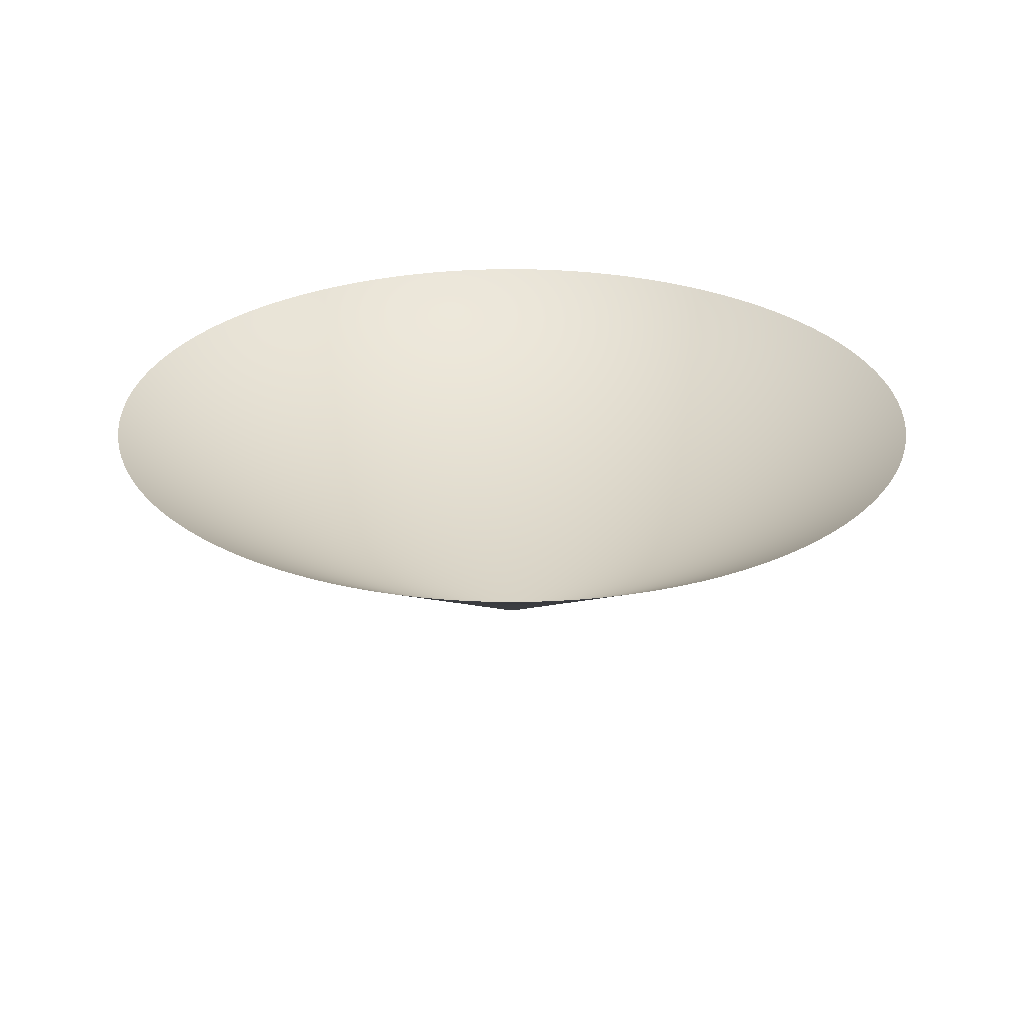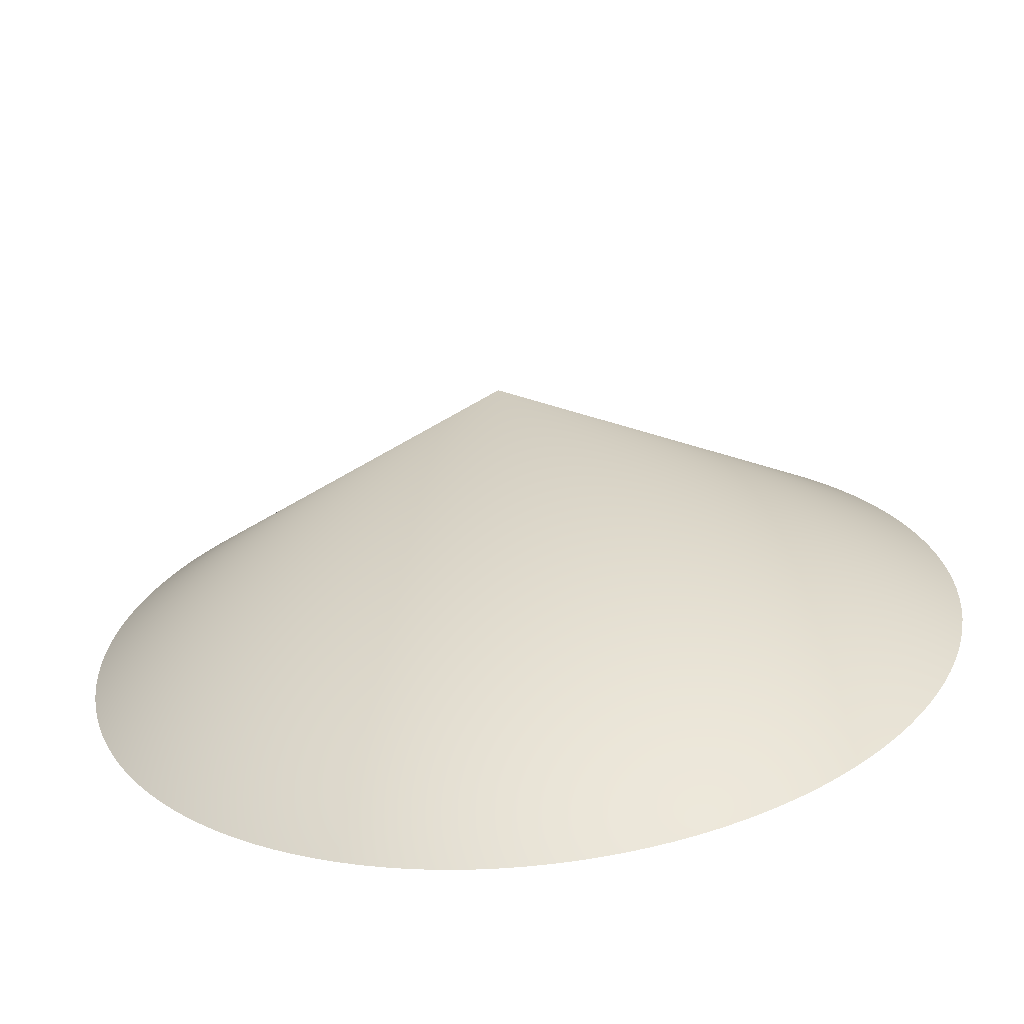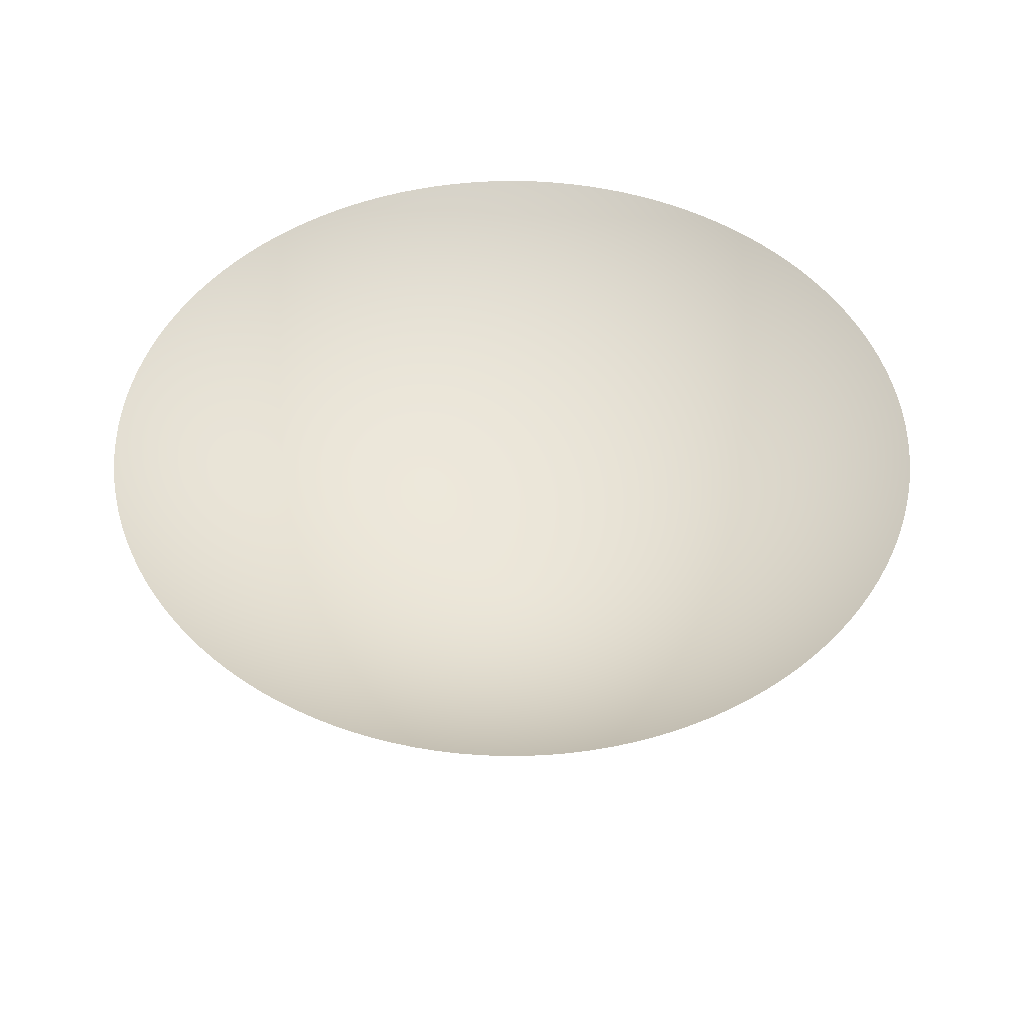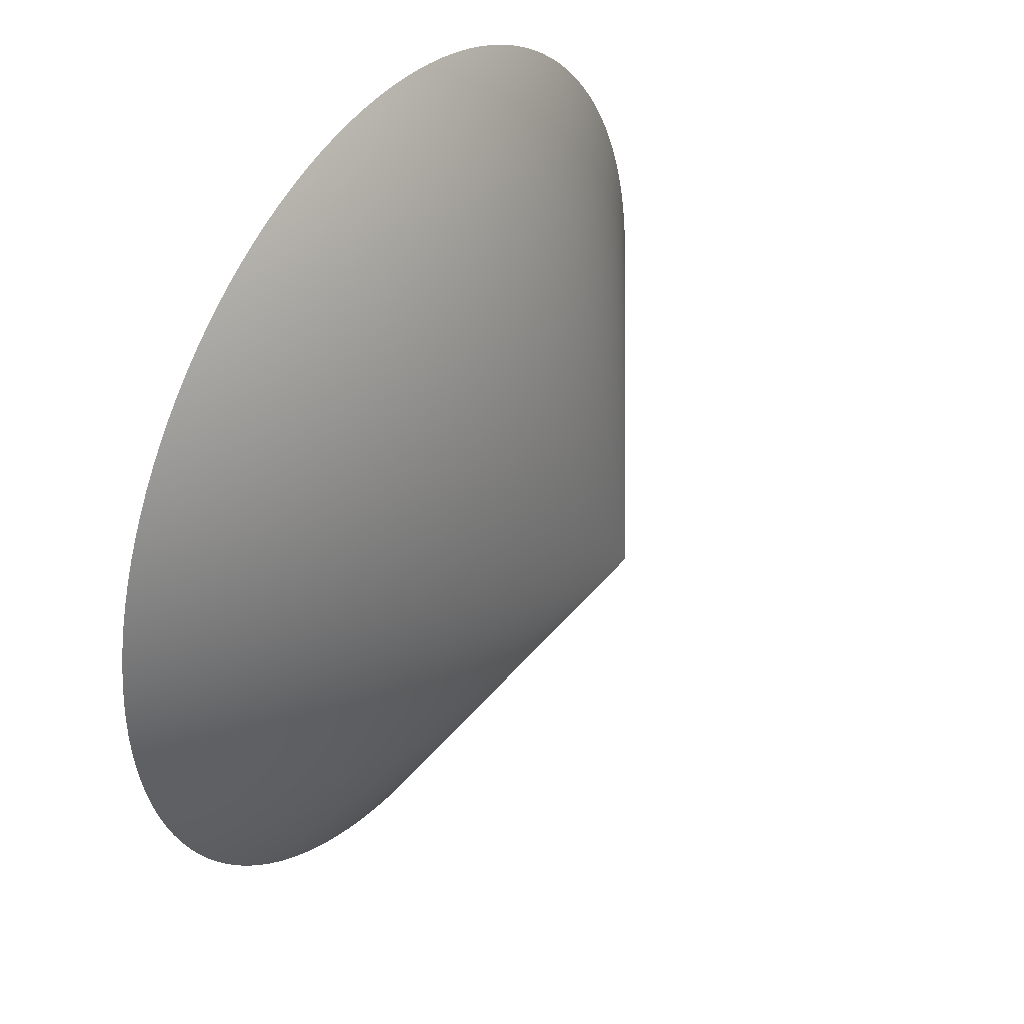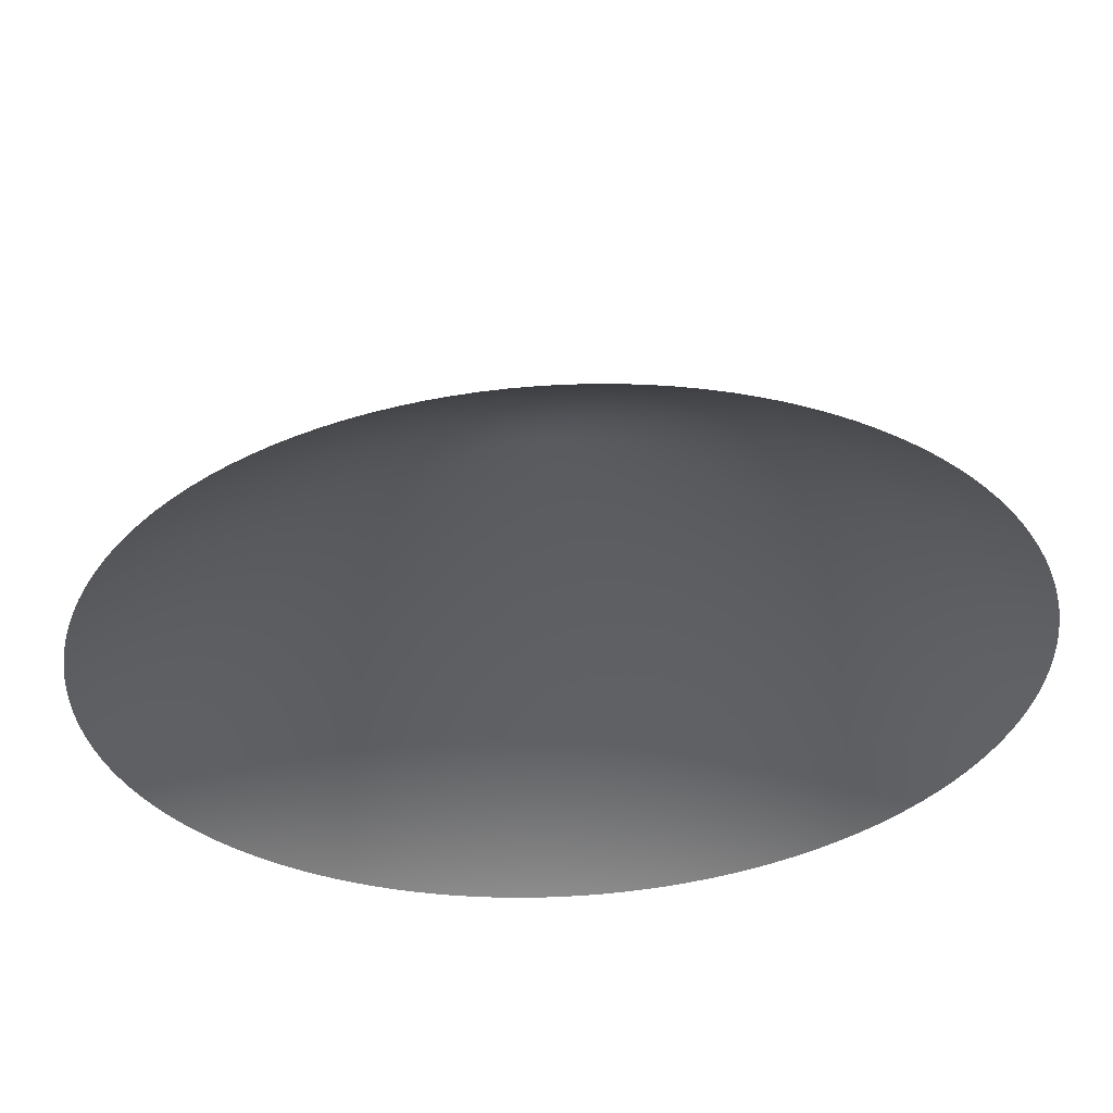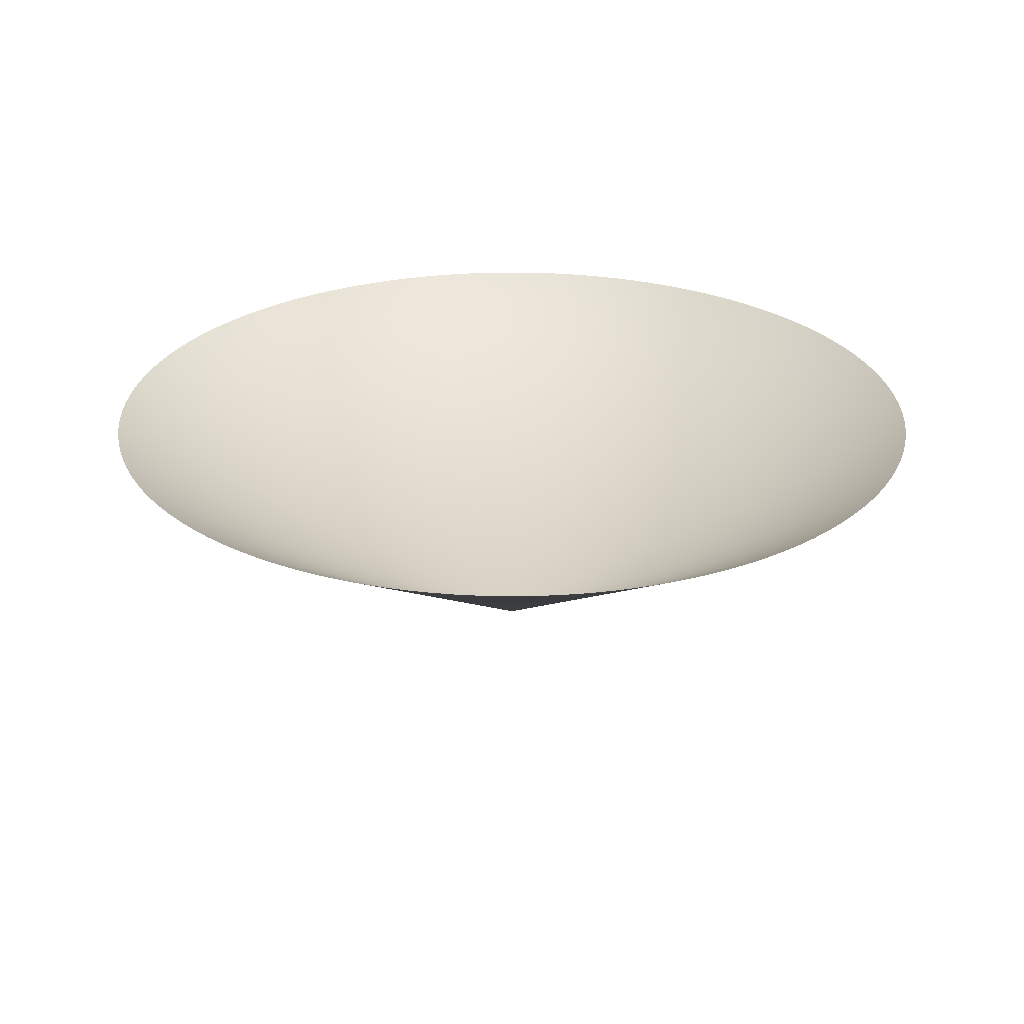
<metadata>
{"format":"obj","ext":"obj","renderer":"f3d","projection":"perspective","resolution":1024,"background":"white","views":[{"elev":27.4,"azim":-81.0,"up":"+Y"},{"elev":-65.0,"azim":5.9,"up":"+Z"},{"elev":47.9,"azim":161.5,"up":"+Y"},{"elev":39.4,"azim":-57.1,"up":"+Z"},{"elev":56.9,"azim":177.1,"up":"+Z"},{"elev":26.7,"azim":-68.7,"up":"+Y"}]}
</metadata>
<code>
v -259.6 643.9 375.5
v -248.2 573.6 258.9
v -253.9 643.9 376
v -248.2 643.9 376.1
v -242.4 643.9 376
v -265.4 643.9 374.8
v -271 643.9 373.8
v -276.6 643.9 372.6
v -282.2 643.9 371.1
v -287.6 643.9 369.2
v -293 643.9 367.2
v -298.3 643.9 364.8
v -303.4 643.9 362.3
v -308.4 643.9 359.4
v -313.2 643.9 356.4
v -318 643.9 353
v -322.5 643.9 349.5
v -326.8 643.9 345.7
v -331 643.9 341.8
v -335 643.9 337.6
v -338.7 643.9 333.3
v -342.3 643.9 328.7
v -345.6 643.9 324
v -348.6 643.9 319.2
v -351.5 643.9 314.2
v -354.1 643.9 309
v -356.4 643.9 303.8
v -358.5 643.9 298.4
v -360.3 643.9 292.9
v -361.8 643.9 287.4
v -363.1 643.9 281.8
v -364.1 643.9 276.1
v -364.8 643.9 270.4
v -365.2 643.9 264.7
v -365.3 643.9 258.9
v -365.2 643.9 253.2
v -364.8 643.9 247.5
v -364.1 643.9 241.7
v -363.1 643.9 236.1
v -361.8 643.9 230.5
v -360.3 643.9 224.9
v -358.5 643.9 219.5
v -356.4 643.9 214.1
v -354.1 643.9 208.8
v -351.5 643.9 203.7
v -348.6 643.9 198.7
v -345.6 643.9 193.9
v -342.3 643.9 189.1
v -338.7 643.9 184.6
v -335 643.9 180.3
v -331 643.9 176.1
v -326.8 643.9 172.1
v -322.5 643.9 168.4
v -318 643.9 164.8
v -313.2 643.9 161.5
v -308.4 643.9 158.5
v -303.4 643.9 155.6
v -298.3 643.9 153
v -293 643.9 150.7
v -287.6 643.9 148.6
v -282.2 643.9 146.8
v -276.6 643.9 145.3
v -271 643.9 144
v -265.4 643.9 143.1
v -259.6 643.9 142.3
v -253.9 643.9 141.9
v -248.2 643.9 141.8
v -242.4 643.9 141.9
v -236.7 643.9 142.3
v -231 643.9 143.1
v -225.3 643.9 144
v -219.7 643.9 145.3
v -214.2 643.9 146.8
v -208.7 643.9 148.6
v -203.3 643.9 150.7
v -198.1 643.9 153
v -192.9 643.9 155.6
v -187.9 643.9 158.5
v -183.1 643.9 161.5
v -178.4 643.9 164.8
v -173.8 643.9 168.4
v -169.5 643.9 172.1
v -165.3 643.9 176.1
v -161.4 643.9 180.3
v -157.6 643.9 184.6
v -154.1 643.9 189.1
v -150.7 643.9 193.9
v -147.7 643.9 198.7
v -144.8 643.9 203.7
v -142.3 643.9 208.8
v -139.9 643.9 214.1
v -137.9 643.9 219.5
v -136 643.9 224.9
v -134.5 643.9 230.5
v -133.3 643.9 236.1
v -132.3 643.9 241.7
v -131.6 643.9 247.5
v -131.1 643.9 253.2
v -131 643.9 258.9
v -131.1 643.9 264.7
v -131.6 643.9 270.4
v -132.3 643.9 276.1
v -133.3 643.9 281.8
v -134.5 643.9 287.4
v -136 643.9 292.9
v -137.9 643.9 298.4
v -139.9 643.9 303.8
v -142.3 643.9 309
v -144.8 643.9 314.2
v -147.7 643.9 319.2
v -150.7 643.9 324
v -154.1 643.9 328.7
v -157.6 643.9 333.3
v -161.4 643.9 337.6
v -165.3 643.9 341.8
v -169.5 643.9 345.7
v -173.8 643.9 349.5
v -178.4 643.9 353
v -183.1 643.9 356.4
v -187.9 643.9 359.4
v -192.9 643.9 362.3
v -198.1 643.9 364.8
v -203.3 643.9 367.2
v -208.7 643.9 369.2
v -214.2 643.9 371.1
v -219.7 643.9 372.6
v -225.3 643.9 373.8
v -231 643.9 374.8
v -236.7 643.9 375.5
f 1 2 3
f 4 2 5
f 6 2 1
f 7 2 6
f 8 2 7
f 9 2 8
f 10 2 9
f 11 2 10
f 12 2 11
f 13 2 12
f 14 2 13
f 15 2 14
f 16 2 15
f 17 2 16
f 18 2 17
f 19 2 18
f 20 2 19
f 21 2 20
f 22 2 21
f 23 2 22
f 24 2 23
f 25 2 24
f 26 2 25
f 27 2 26
f 28 2 27
f 29 2 28
f 30 2 29
f 31 2 30
f 32 2 31
f 33 2 32
f 34 2 33
f 35 2 34
f 36 2 35
f 37 2 36
f 38 2 37
f 39 2 38
f 40 2 39
f 41 2 40
f 42 2 41
f 43 2 42
f 44 2 43
f 45 2 44
f 46 2 45
f 47 2 46
f 48 2 47
f 49 2 48
f 50 2 49
f 51 2 50
f 52 2 51
f 53 2 52
f 54 2 53
f 55 2 54
f 56 2 55
f 57 2 56
f 58 2 57
f 59 2 58
f 60 2 59
f 61 2 60
f 62 2 61
f 63 2 62
f 64 2 63
f 65 2 64
f 66 2 65
f 67 2 66
f 68 2 67
f 69 2 68
f 70 2 69
f 71 2 70
f 72 2 71
f 73 2 72
f 74 2 73
f 75 2 74
f 76 2 75
f 77 2 76
f 78 2 77
f 79 2 78
f 80 2 79
f 81 2 80
f 82 2 81
f 83 2 82
f 84 2 83
f 85 2 84
f 86 2 85
f 87 2 86
f 88 2 87
f 89 2 88
f 90 2 89
f 91 2 90
f 92 2 91
f 93 2 92
f 94 2 93
f 95 2 94
f 96 2 95
f 97 2 96
f 98 2 97
f 99 2 98
f 100 2 99
f 101 2 100
f 102 2 101
f 103 2 102
f 104 2 103
f 105 2 104
f 106 2 105
f 107 2 106
f 108 2 107
f 109 2 108
f 110 2 109
f 111 2 110
f 112 2 111
f 113 2 112
f 114 2 113
f 115 2 114
f 116 2 115
f 117 2 116
f 118 2 117
f 119 2 118
f 120 2 119
f 121 2 120
f 122 2 121
f 123 2 122
f 124 2 123
f 125 2 124
f 126 2 125
f 127 2 126
f 128 2 127
f 129 2 128
f 3 2 4
f 5 2 129

</code>
